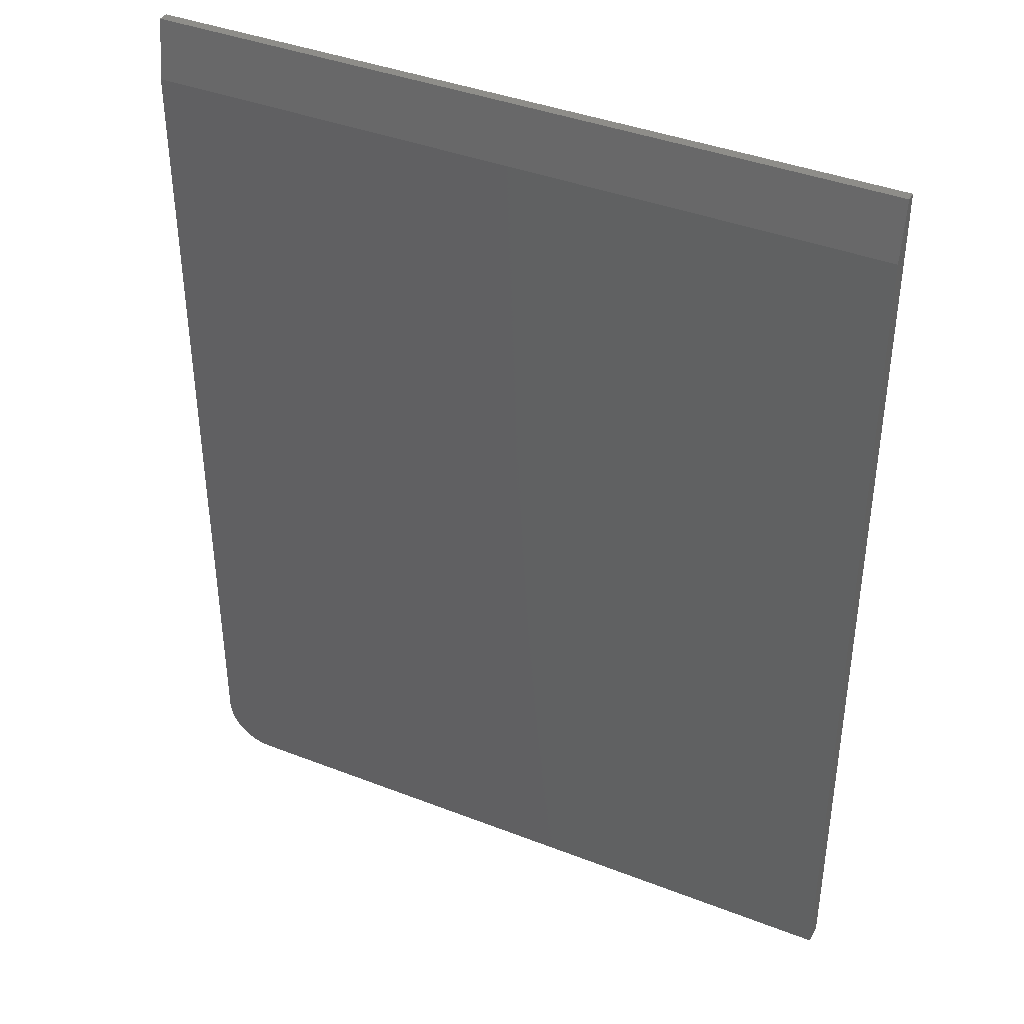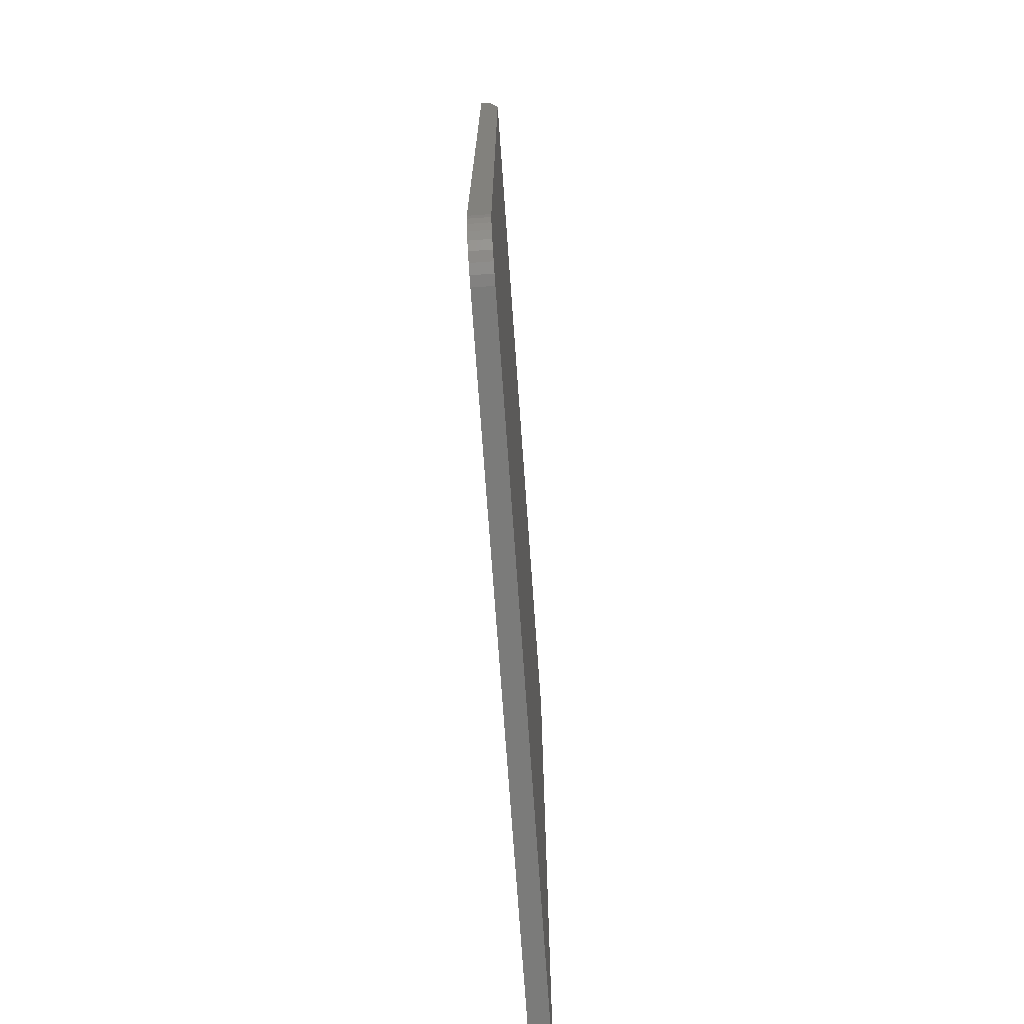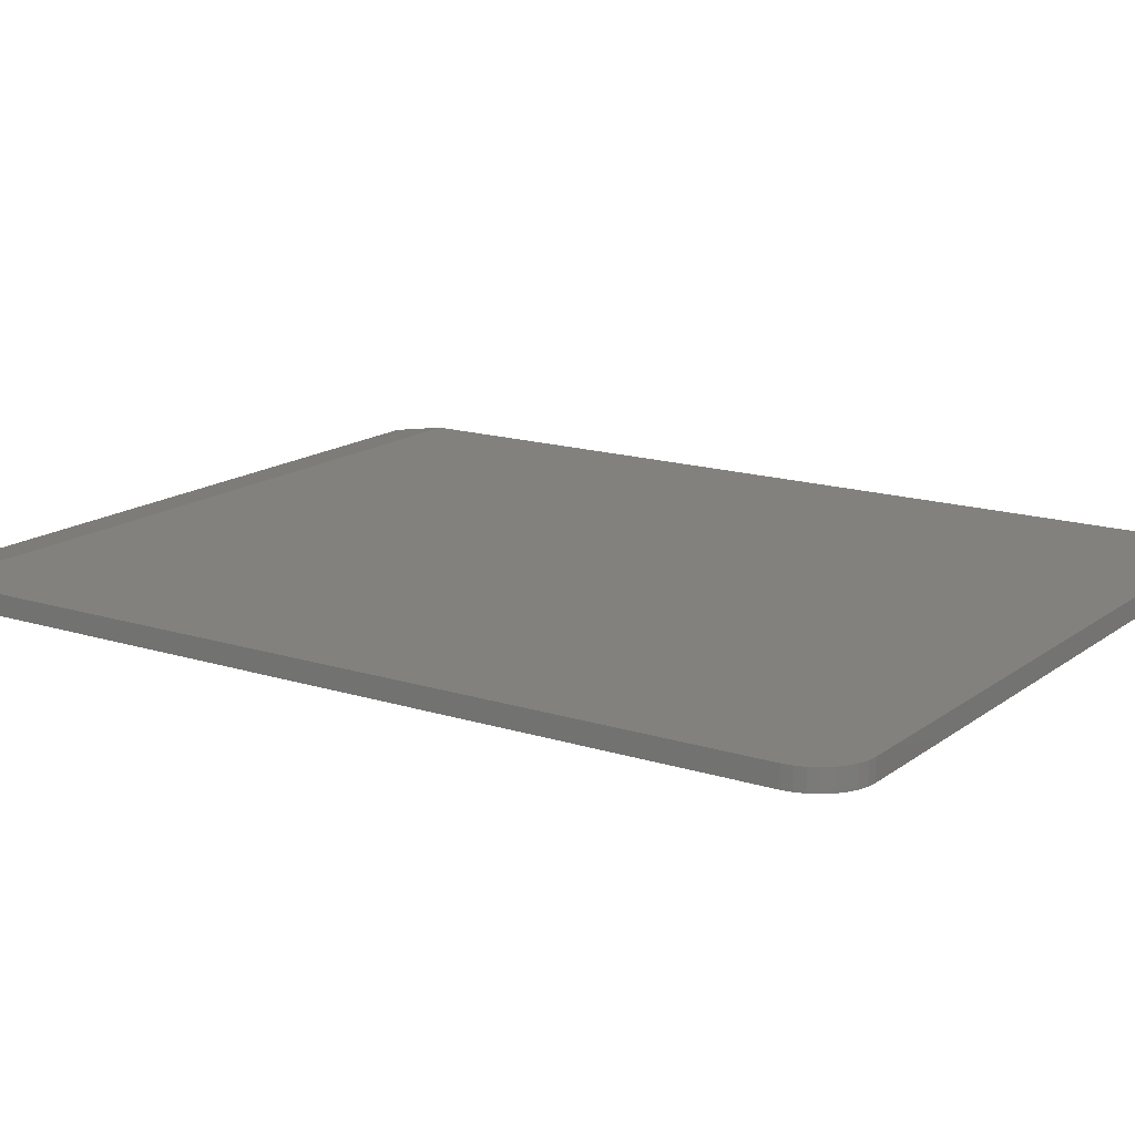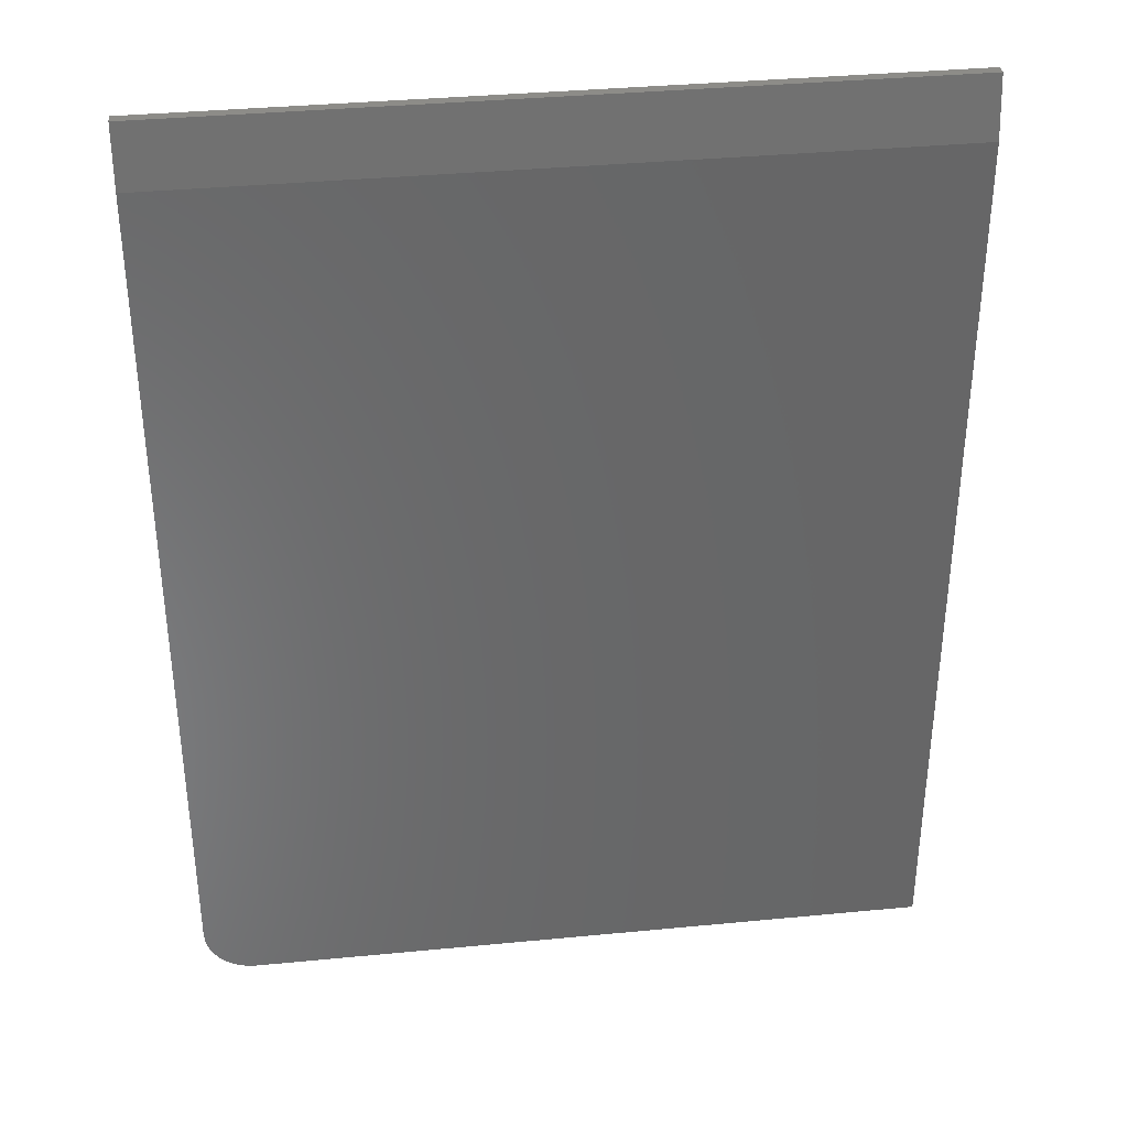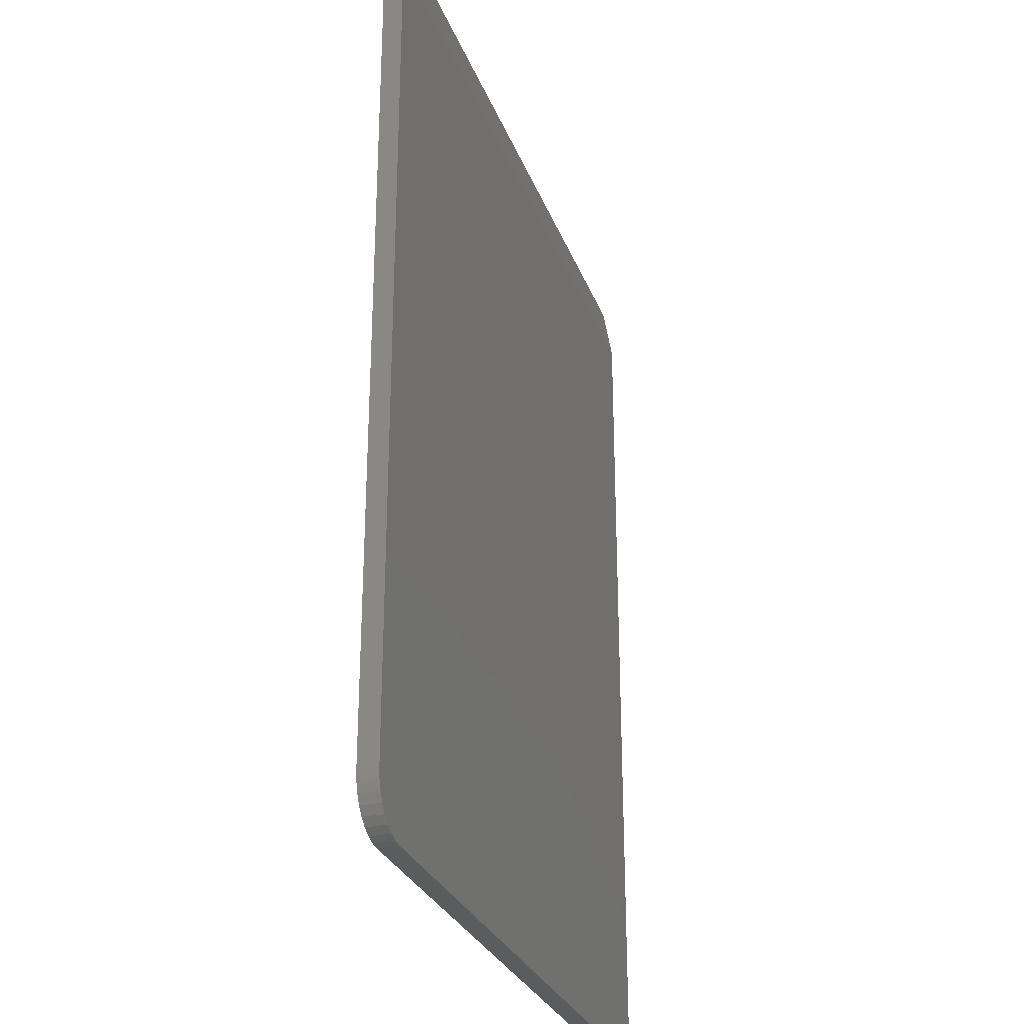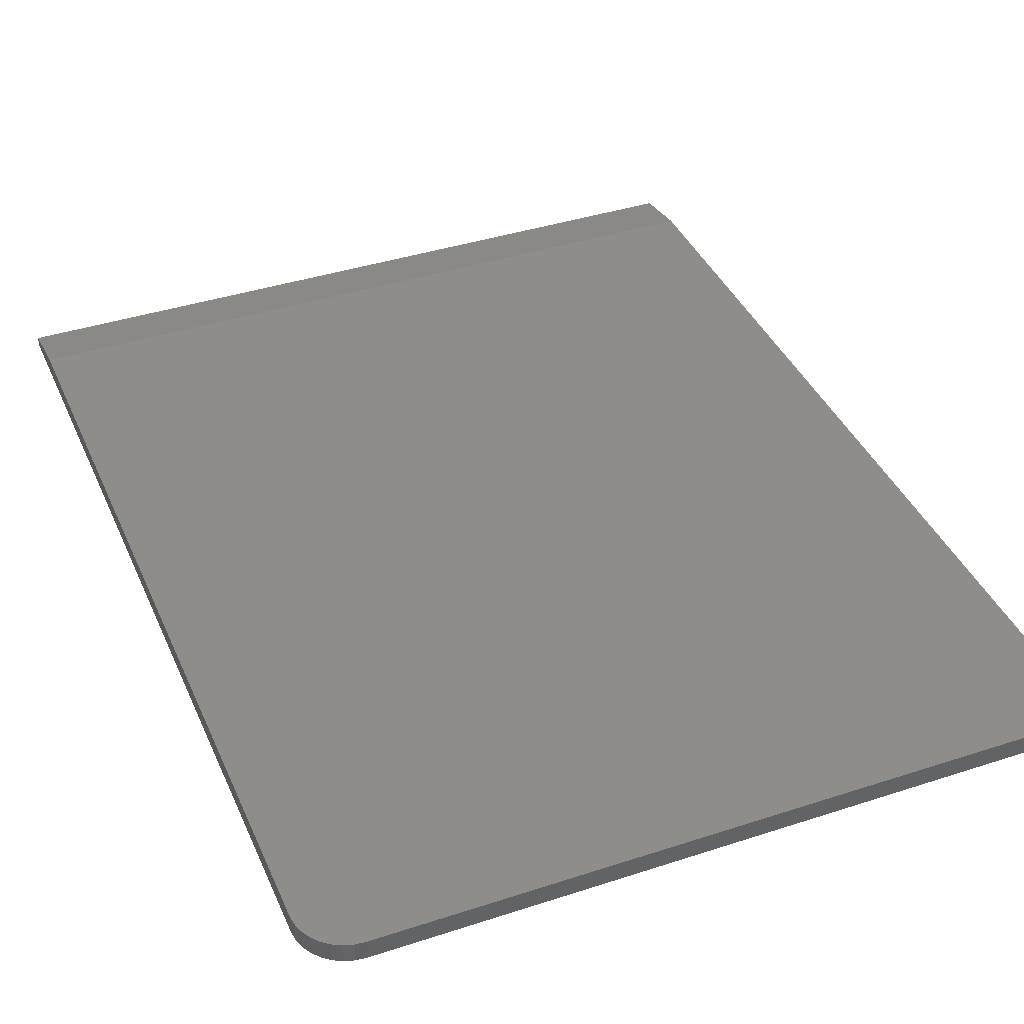
<metadata>
{"format":"stl","ext":"stl","renderer":"f3d","projection":"perspective","resolution":1024,"background":"white","views":[{"elev":39.8,"azim":-154.3,"up":"+Z"},{"elev":-74.1,"azim":94.1,"up":"+Z"},{"elev":15.6,"azim":123.7,"up":"+Y"},{"elev":36.1,"azim":172.8,"up":"+Z"},{"elev":-28.6,"azim":108.2,"up":"+Z"},{"elev":39.5,"azim":157.9,"up":"+Y"}]}
</metadata>
<code>
# stl→obj: 26 verts, 48 faces
v -0.5859 0 -0.75
v 0.5196 1.229e-16 -0.7485
v 0.5044 1.21e-16 -0.75
v 0.5825 1.384e-16 -0.6719
v 0.581 1.365e-16 -0.6871
v 0.5765 1.344e-16 -0.7018
v 0.5693 1.321e-16 -0.7153
v 0.5596 1.297e-16 -0.7271
v 0.5478 1.273e-16 -0.7368
v 0.5343 1.25e-16 -0.7441
v -0.5859 1.561e-16 0.6562
v 0.5825 2.858e-16 0.6562
v 0.5825 -0.03125 -0.6719
v 0.5825 -0.03125 0.75
v 0.5825 -0.01562 0.75
v 0.5044 -0.03125 -0.75
v 0.5196 -0.03125 -0.7485
v -0.5859 -0.03125 -0.75
v -0.5859 -0.03125 0.75
v 0.5343 -0.03125 -0.7441
v 0.5478 -0.03125 -0.7368
v 0.5596 -0.03125 -0.7271
v 0.5693 -0.03125 -0.7153
v 0.5765 -0.03125 -0.7018
v 0.581 -0.03125 -0.6871
v -0.5859 -0.01562 0.75
f 1 2 3
f 4 5 6
f 4 6 7
f 4 7 8
f 4 8 9
f 4 9 10
f 4 10 2
f 4 2 1
f 4 1 11
f 4 11 12
f 13 4 14
f 14 4 12
f 14 12 15
f 16 17 18
f 13 14 19
f 13 19 18
f 13 18 17
f 13 17 20
f 13 20 21
f 13 21 22
f 13 22 23
f 13 23 24
f 13 24 25
f 18 1 16
f 16 1 3
f 4 13 5
f 5 13 25
f 5 25 6
f 6 25 24
f 6 24 7
f 7 24 23
f 7 23 8
f 8 23 22
f 8 22 9
f 9 22 21
f 9 21 10
f 10 21 20
f 10 20 2
f 2 20 17
f 2 17 3
f 3 17 16
f 1 18 11
f 11 18 19
f 11 19 26
f 14 15 19
f 19 15 26
f 15 12 26
f 26 12 11

</code>
